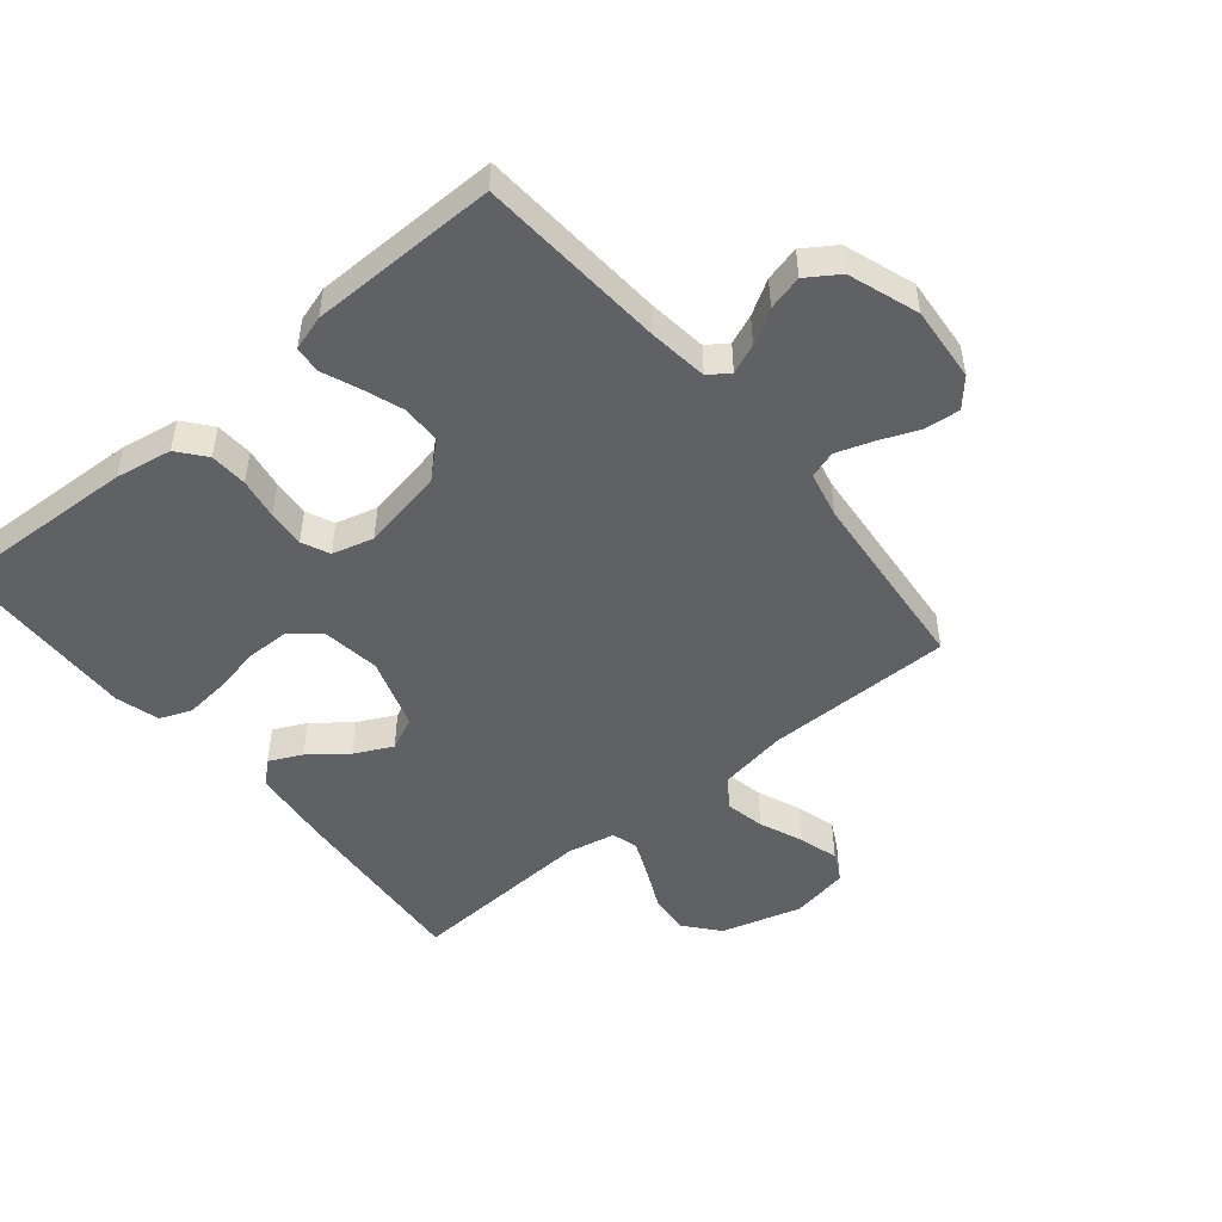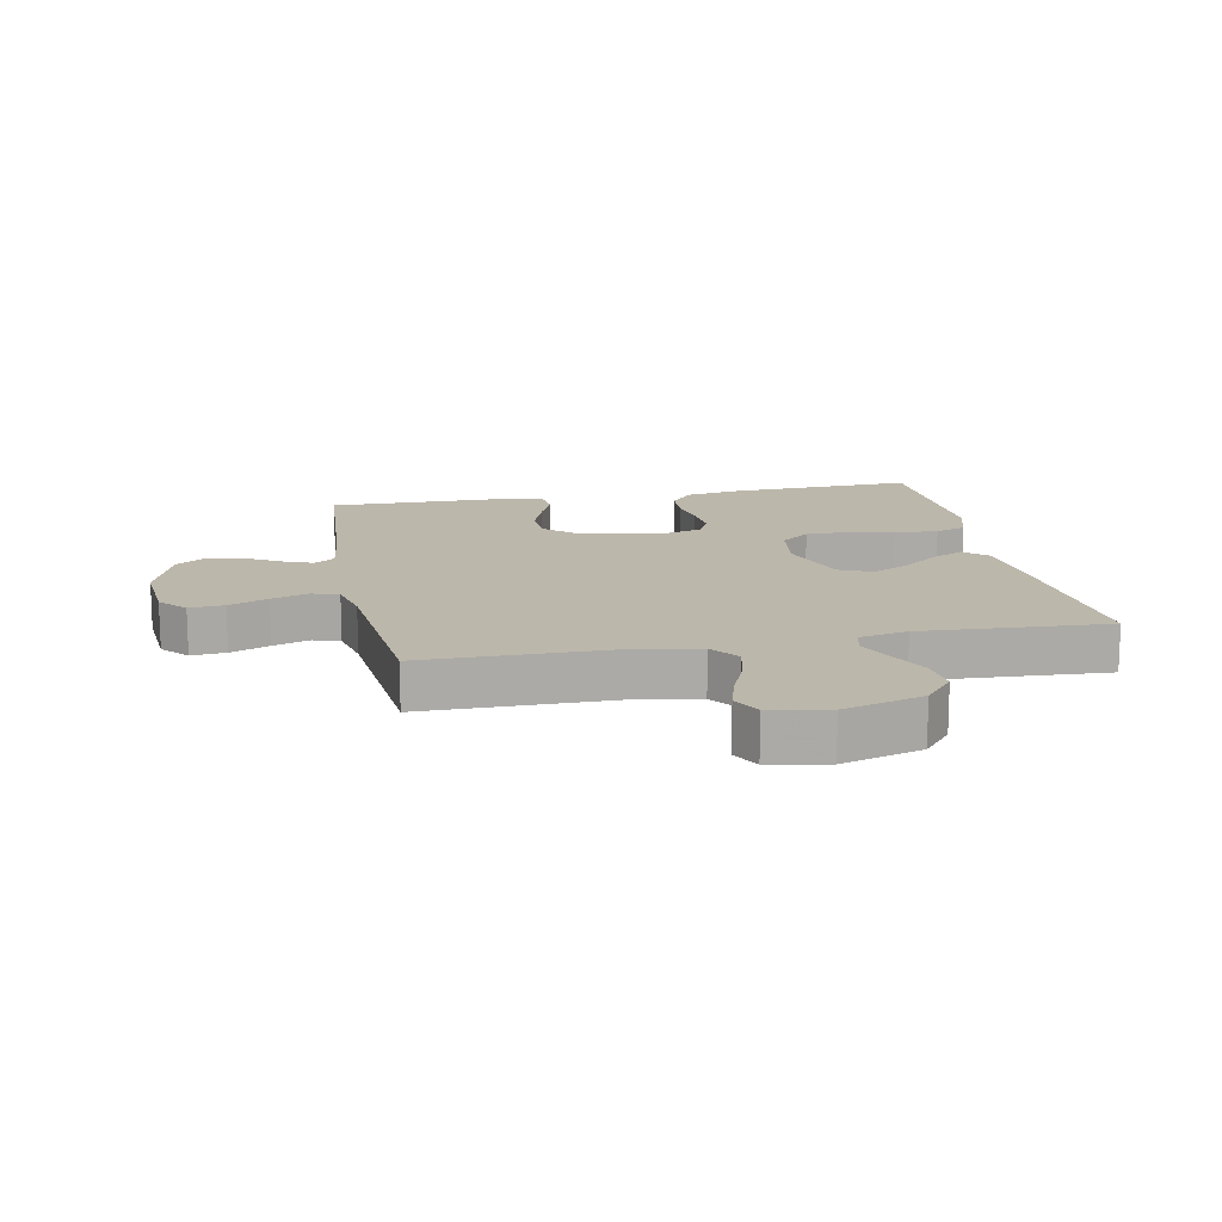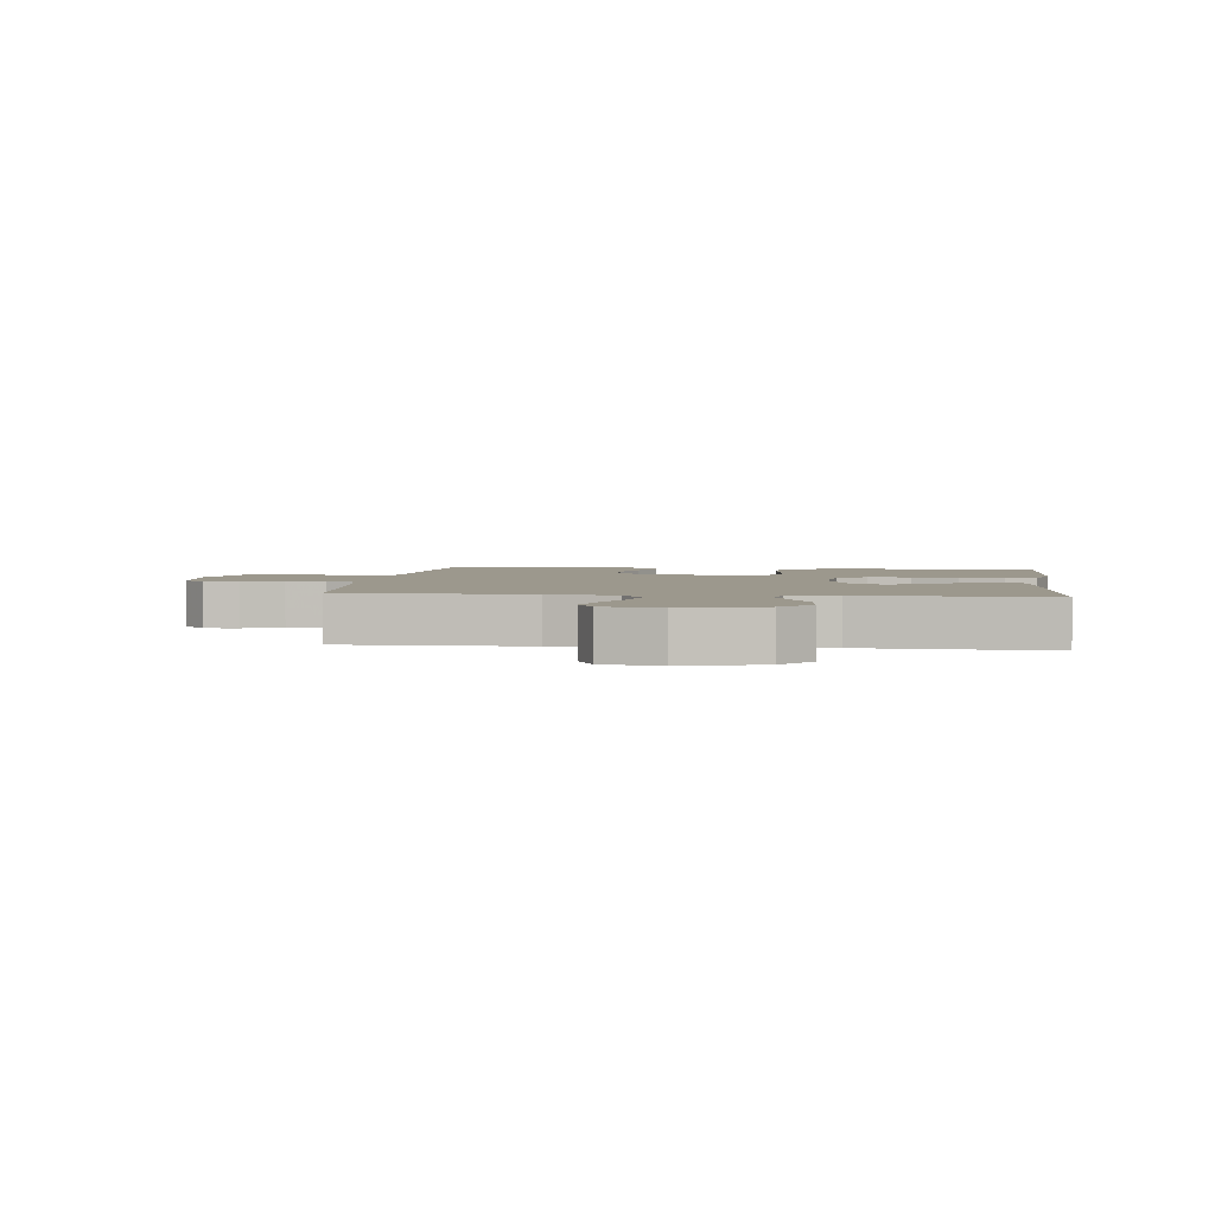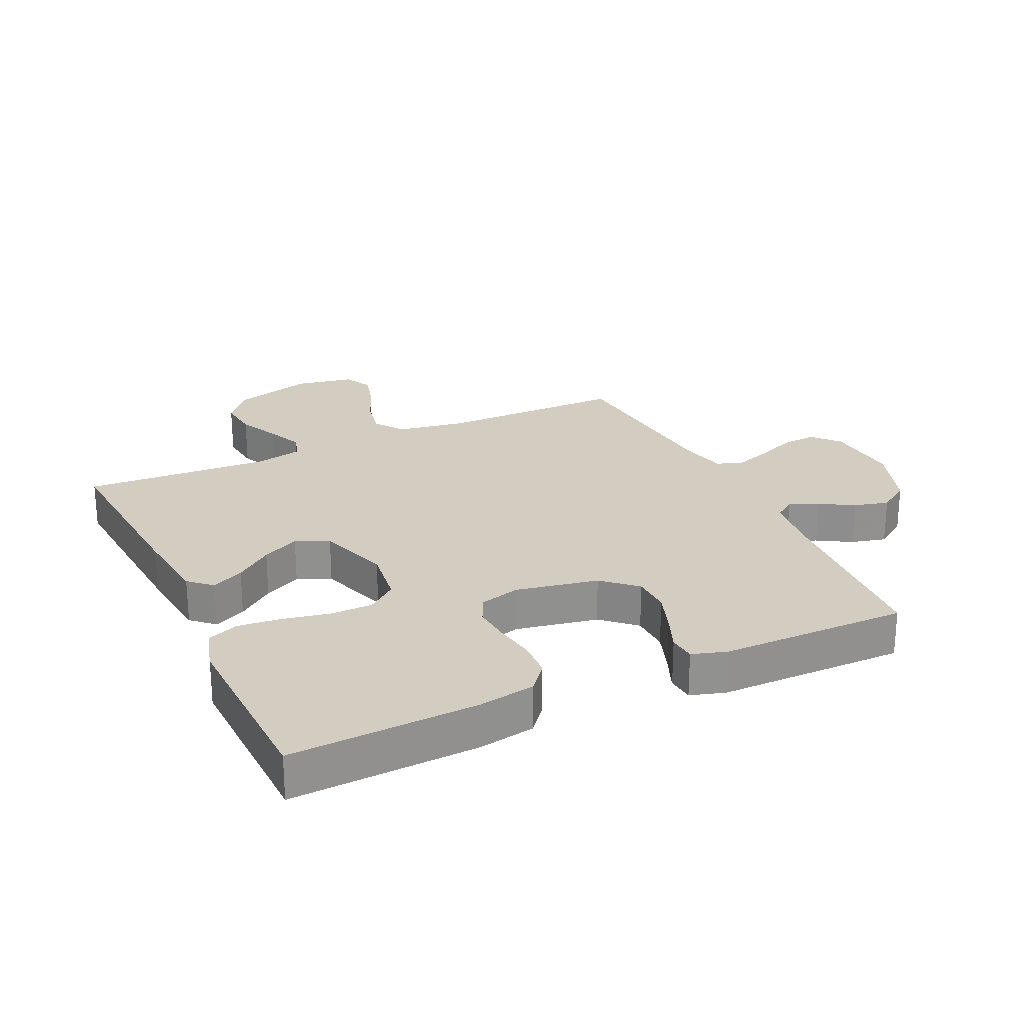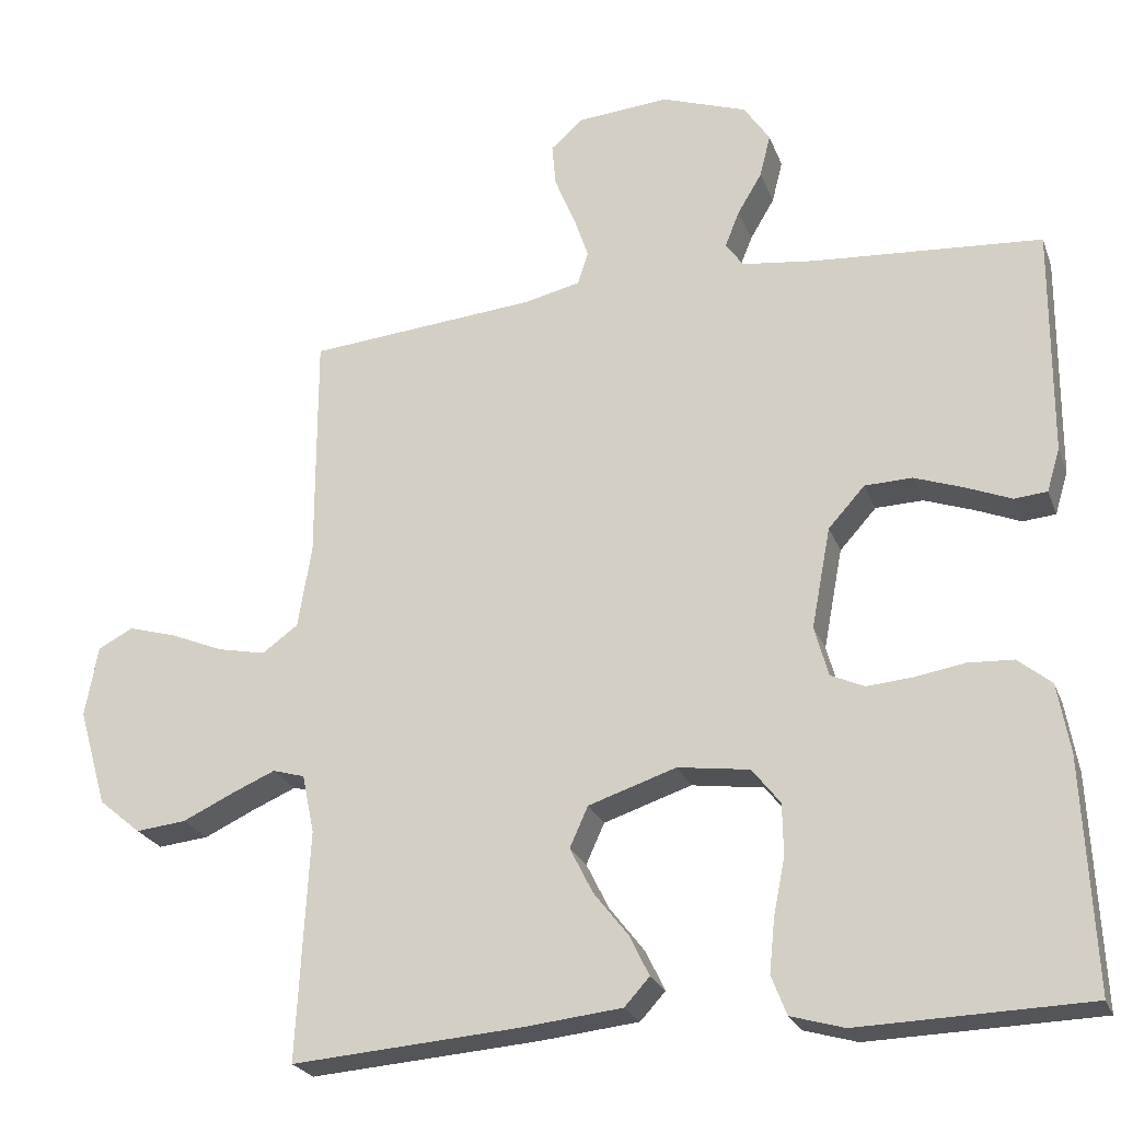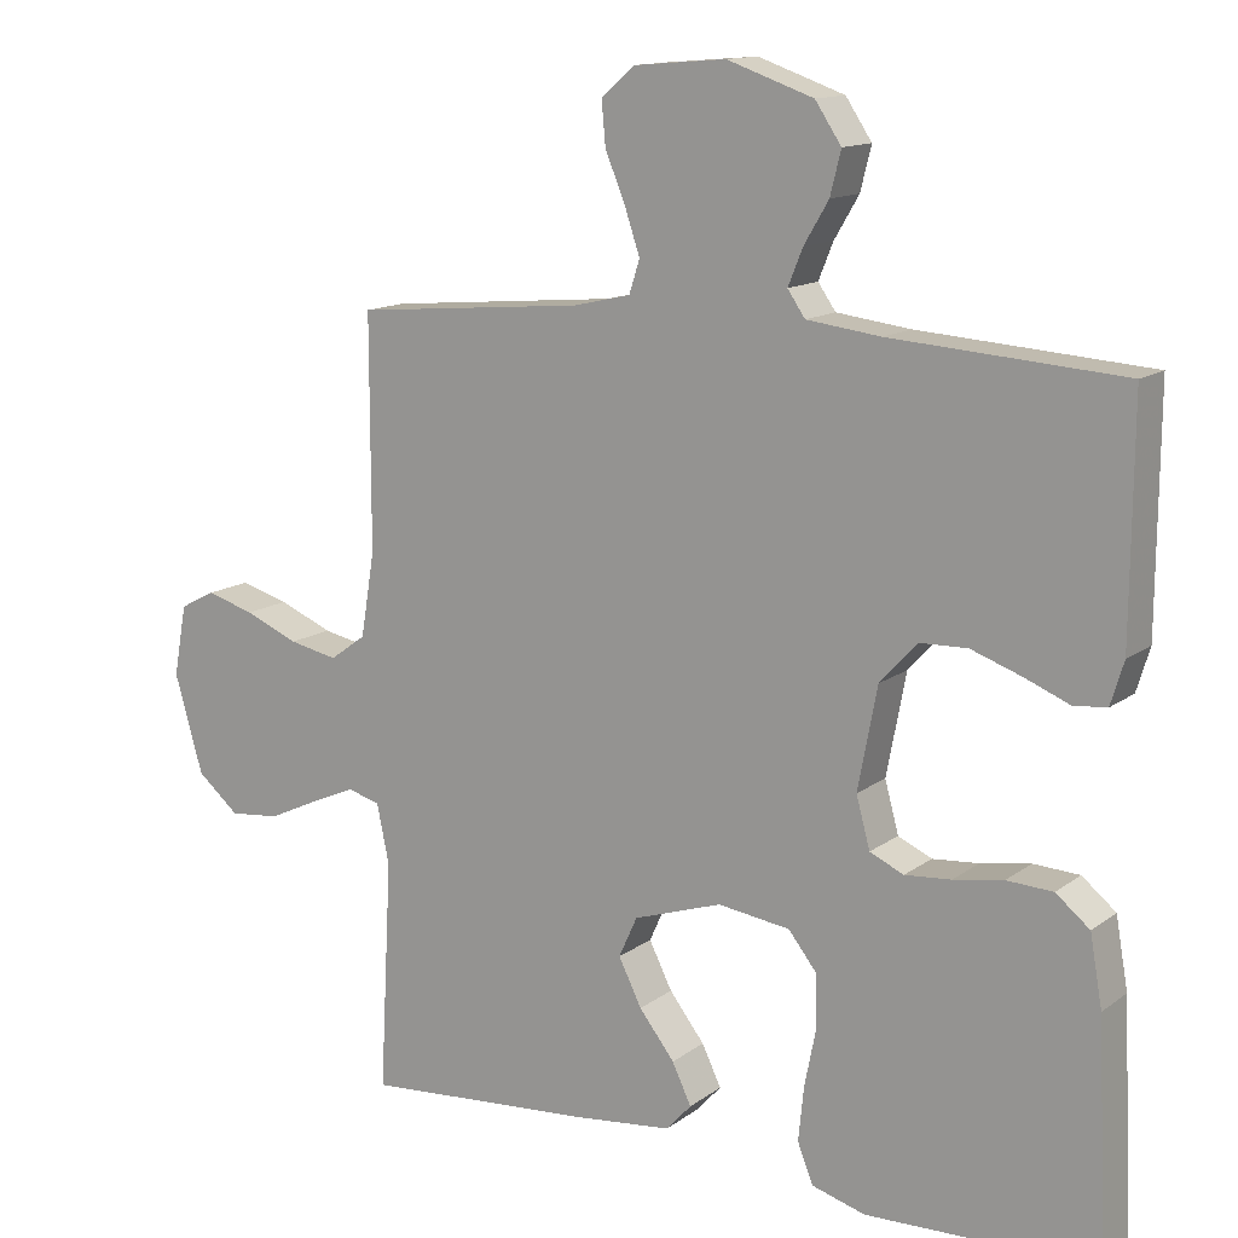
<metadata>
{"format":"obj","ext":"obj","renderer":"f3d","projection":"perspective","resolution":1024,"background":"white","views":[{"elev":-49.1,"azim":-50.4,"up":"+Y"},{"elev":14.4,"azim":78.9,"up":"+Y"},{"elev":3.0,"azim":96.8,"up":"+Y"},{"elev":24.5,"azim":-115.0,"up":"+Y"},{"elev":-24.0,"azim":-162.4,"up":"+Z"},{"elev":13.4,"azim":-147.5,"up":"+Z"}]}
</metadata>
<code>
v -0.5 0.07 -0.5
v -0.486 0.07 -0.2
v -0.47 0.07 -0.109
v -0.426 0.07 -0.073
v -0.366 0.07 -0.07
v -0.301 0.07 -0.081
v -0.241 0.07 -0.086
v -0.197 0.07 -0.066
v -0.179 0.07 0
v -0.204 0.07 0.132
v -0.252 0.07 0.185
v -0.314 0.07 0.187
v -0.379 0.07 0.164
v -0.438 0.07 0.14
v -0.481 0.07 0.144
v -0.498 0.07 0.2
v -0.5 0.07 0.5
v -0.2 0.07 0.521
v -0.104 0.07 0.533
v -0.081 0.07 0.566
v -0.1 0.07 0.613
v -0.132 0.07 0.667
v -0.146 0.07 0.723
v -0.112 0.07 0.774
v 0 0.07 0.813
v 0.12 0.07 0.803
v 0.163 0.07 0.765
v 0.158 0.07 0.709
v 0.132 0.07 0.646
v 0.112 0.07 0.587
v 0.126 0.07 0.544
v 0.2 0.07 0.527
v 0.5 0.07 0.5
v 0.5 0.07 0.2
v 0.518 0.07 0.091
v 0.565 0.07 0.057
v 0.628 0.07 0.07
v 0.698 0.07 0.099
v 0.761 0.07 0.117
v 0.807 0.07 0.093
v 0.824 0.07 0
v 0.787 0.07 -0.128
v 0.732 0.07 -0.174
v 0.666 0.07 -0.167
v 0.6 0.07 -0.136
v 0.542 0.07 -0.111
v 0.5 0.07 -0.123
v 0.484 0.07 -0.2
v 0.5 0.07 -0.5
v 0.2 0.07 -0.477
v 0.071 0.07 -0.463
v 0.038 0.07 -0.427
v 0.063 0.07 -0.375
v 0.109 0.07 -0.316
v 0.139 0.07 -0.256
v 0.115 0.07 -0.203
v 0 0.07 -0.165
v -0.094 0.07 -0.178
v -0.131 0.07 -0.225
v -0.132 0.07 -0.293
v -0.117 0.07 -0.368
v -0.11 0.07 -0.438
v -0.13 0.07 -0.489
v -0.2 0.07 -0.509
v -0.5 0 -0.5
v -0.486 0 -0.2
v -0.47 0 -0.109
v -0.426 0 -0.073
v -0.366 0 -0.07
v -0.301 0 -0.081
v -0.241 0 -0.086
v -0.197 0 -0.066
v -0.179 0 0
v -0.204 0 0.132
v -0.252 0 0.185
v -0.314 0 0.187
v -0.379 0 0.164
v -0.438 0 0.14
v -0.481 0 0.144
v -0.498 0 0.2
v -0.5 0 0.5
v -0.2 0 0.521
v -0.104 0 0.533
v -0.081 0 0.566
v -0.1 0 0.613
v -0.132 0 0.667
v -0.146 0 0.723
v -0.112 0 0.774
v 0 0 0.813
v 0.12 0 0.803
v 0.163 0 0.765
v 0.158 0 0.709
v 0.132 0 0.646
v 0.112 0 0.587
v 0.126 0 0.544
v 0.2 0 0.527
v 0.5 0 0.5
v 0.5 0 0.2
v 0.518 0 0.091
v 0.565 0 0.057
v 0.628 0 0.07
v 0.698 0 0.099
v 0.761 0 0.117
v 0.807 0 0.093
v 0.824 0 0
v 0.787 0 -0.128
v 0.732 0 -0.174
v 0.666 0 -0.167
v 0.6 0 -0.136
v 0.542 0 -0.111
v 0.5 0 -0.123
v 0.484 0 -0.2
v 0.5 0 -0.5
v 0.2 0 -0.477
v 0.071 0 -0.463
v 0.038 0 -0.427
v 0.063 0 -0.375
v 0.109 0 -0.316
v 0.139 0 -0.256
v 0.115 0 -0.203
v 0 0 -0.165
v -0.094 0 -0.178
v -0.131 0 -0.225
v -0.132 0 -0.293
v -0.117 0 -0.368
v -0.11 0 -0.438
v -0.13 0 -0.489
v -0.2 0 -0.509
f 4 5 6
f 3 4 6
f 2 3 6
f 1 2 6
f 64 1 6
f 63 64 6
f 62 63 6
f 61 62 6
f 60 61 6
f 59 60 6 7
f 58 59 7 8
f 57 58 8 9
f 56 57 9 10
f 52 53 54
f 51 52 54
f 50 51 54
f 49 50 54
f 48 49 54
f 47 48 54 55
f 43 44 45
f 42 43 45
f 41 42 45
f 40 41 45
f 39 40 45
f 38 39 45
f 37 38 45
f 36 37 45 46
f 35 36 46 47
f 32 33 34
f 47 55 56
f 35 47 56
f 34 35 56
f 32 34 56
f 31 32 56
f 27 28 29
f 26 27 29
f 25 26 29
f 24 25 29
f 23 24 29
f 22 23 29
f 21 22 29
f 20 21 29 30
f 16 17 18
f 15 16 18
f 14 15 18
f 13 14 18
f 12 13 18 19
f 20 30 31
f 19 20 31
f 12 19 31
f 11 12 31
f 10 11 31 56
f 70 69 68
f 70 68 67
f 70 67 66
f 70 66 65
f 70 65 128
f 70 128 127
f 70 127 126
f 70 126 125
f 70 125 124
f 71 70 124 123
f 72 71 123 122
f 73 72 122 121
f 74 73 121 120
f 118 117 116
f 118 116 115
f 118 115 114
f 118 114 113
f 118 113 112
f 119 118 112 111
f 109 108 107
f 109 107 106
f 109 106 105
f 109 105 104
f 109 104 103
f 109 103 102
f 109 102 101
f 110 109 101 100
f 111 110 100 99
f 98 97 96
f 120 119 111
f 120 111 99
f 120 99 98
f 120 98 96
f 120 96 95
f 93 92 91
f 93 91 90
f 93 90 89
f 93 89 88
f 93 88 87
f 93 87 86
f 93 86 85
f 94 93 85 84
f 82 81 80
f 82 80 79
f 82 79 78
f 82 78 77
f 83 82 77 76
f 95 94 84
f 95 84 83
f 95 83 76
f 95 76 75
f 120 95 75 74
f 1 65 66 2
f 2 66 67 3
f 3 67 68 4
f 4 68 69 5
f 5 69 70 6
f 6 70 71 7
f 7 71 72 8
f 8 72 73 9
f 9 73 74 10
f 10 74 75 11
f 11 75 76 12
f 12 76 77 13
f 13 77 78 14
f 14 78 79 15
f 15 79 80 16
f 16 80 81 17
f 17 81 82 18
f 18 82 83 19
f 19 83 84 20
f 20 84 85 21
f 21 85 86 22
f 22 86 87 23
f 23 87 88 24
f 24 88 89 25
f 25 89 90 26
f 26 90 91 27
f 27 91 92 28
f 28 92 93 29
f 29 93 94 30
f 30 94 95 31
f 31 95 96 32
f 32 96 97 33
f 33 97 98 34
f 34 98 99 35
f 35 99 100 36
f 36 100 101 37
f 37 101 102 38
f 38 102 103 39
f 39 103 104 40
f 40 104 105 41
f 41 105 106 42
f 42 106 107 43
f 43 107 108 44
f 44 108 109 45
f 45 109 110 46
f 46 110 111 47
f 47 111 112 48
f 48 112 113 49
f 49 113 114 50
f 50 114 115 51
f 51 115 116 52
f 52 116 117 53
f 53 117 118 54
f 54 118 119 55
f 55 119 120 56
f 56 120 121 57
f 57 121 122 58
f 58 122 123 59
f 59 123 124 60
f 60 124 125 61
f 61 125 126 62
f 62 126 127 63
f 63 127 128 64
f 64 128 65 1

</code>
